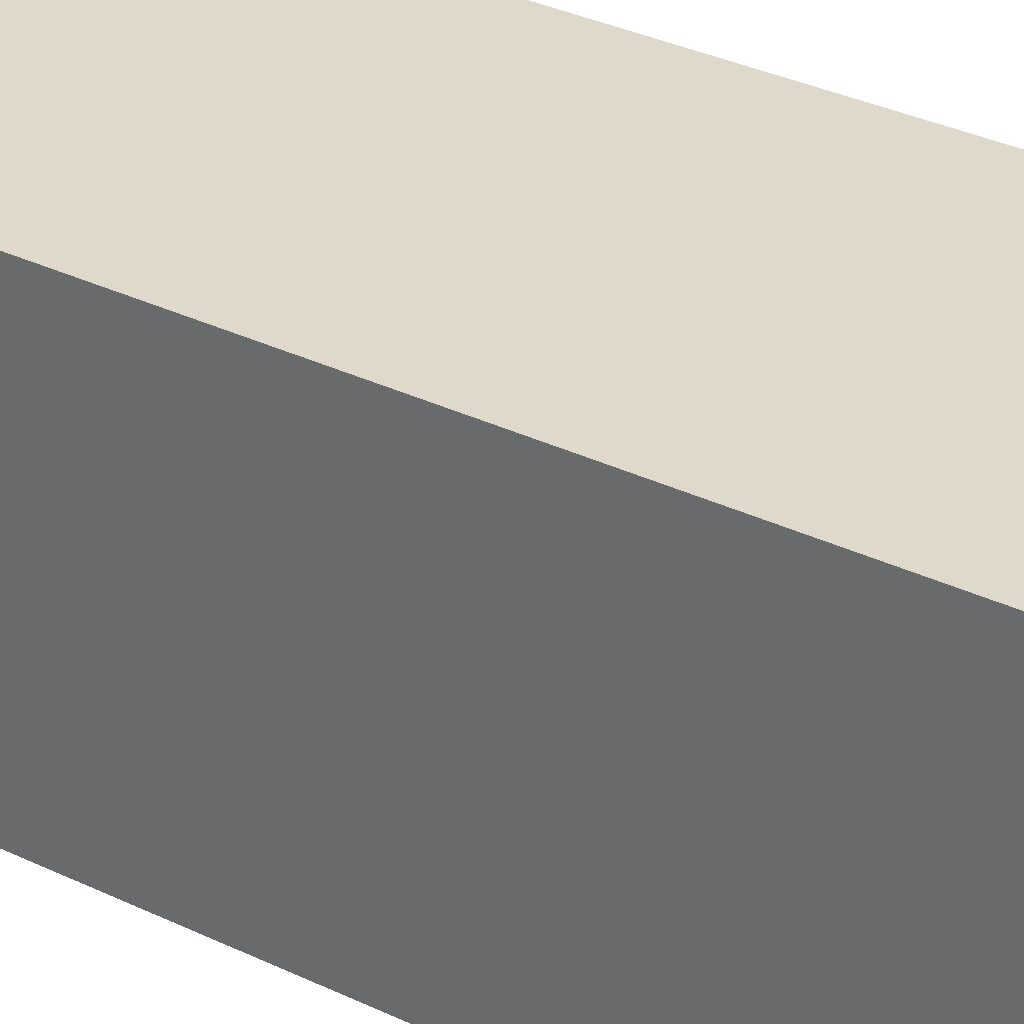
<metadata>
{"format":"obj","ext":"obj","renderer":"f3d","projection":"perspective","resolution":1024,"background":"white","views":[{"elev":32.3,"azim":-55.9,"up":"+Z"}]}
</metadata>
<code>
o 立方體.007
v 0.2902 -0.003171 -0.2902
v 0.2902 -1.58 -0.2902
v 0.2902 -0.003171 0.2902
v 0.2902 -1.58 0.2902
v -0.2902 -0.003171 -0.2902
v -0.2902 -1.58 -0.2902
v -0.2902 -0.003171 0.2902
v -0.2902 -1.58 0.2902
f 1 3 4 2
f 3 7 8 4
f 7 5 6 8
f 5 1 2 6
f 3 1 5 7
f 8 6 2 4
o 球體.001
v 0 0.2846 -0.05662
v 0 0.2681 -0.1111
v 0 0.2413 -0.1612
v 0 0.2052 -0.2052
v 0 0.1612 -0.2413
v 0 0.1111 -0.2681
v 0 0.05662 -0.2846
v 0 0 -0.2902
v 0 -0.05662 -0.2846
v 0 -0.2413 -0.1612
v 0.01105 0.2846 -0.05553
v 0.02167 0.2681 -0.1089
v 0.03146 0.2413 -0.1581
v 0.04004 0.2052 -0.2013
v 0.04708 0.1612 -0.2367
v 0.05231 0.1111 -0.263
v 0.05553 0.05662 -0.2792
v 0.05662 0 -0.2846
v 0.05553 -0.05662 -0.2792
v 0.05231 -0.1111 -0.263
v 0.04708 -0.1612 -0.2367
v 0.04004 -0.2052 -0.2013
v 0.03146 -0.2413 -0.1581
v 0.02167 -0.2681 -0.1089
v 0.01105 -0.2846 -0.05553
v 0.02167 0.2846 -0.05231
v 0.0425 0.2681 -0.1026
v 0.0617 0.2413 -0.149
v 0.07853 0.2052 -0.1896
v 0.09234 0.1612 -0.2229
v 0.1026 0.1111 -0.2477
v 0.1089 0.05662 -0.263
v 0.1111 0 -0.2681
v 0.1089 -0.05662 -0.263
v 0.1026 -0.1111 -0.2477
v 0.09234 -0.1612 -0.2229
v 0.07853 -0.2052 -0.1896
v 0.0617 -0.2413 -0.149
v 0.0425 -0.2681 -0.1026
v 0.02167 -0.2846 -0.05231
v 0.03146 0.2846 -0.04708
v 0.0617 0.2681 -0.09234
v 0.08958 0.2413 -0.1341
v 0.114 0.2052 -0.1706
v 0.1341 0.1612 -0.2006
v 0.149 0.1111 -0.2229
v 0.1581 0.05662 -0.2367
v 0.1612 0 -0.2413
v 0.1581 -0.05662 -0.2367
v 0.149 -0.1111 -0.2229
v 0.1341 -0.1612 -0.2006
v 0.114 -0.2052 -0.1706
v 0.08958 -0.2413 -0.1341
v 0.0617 -0.2681 -0.09234
v 0.03146 -0.2846 -0.04708
v 0.04004 0.2846 -0.04004
v 0.07853 0.2681 -0.07853
v 0.114 0.2413 -0.114
v 0.1451 0.2052 -0.1451
v 0.1706 0.1612 -0.1706
v 0.1896 0.1111 -0.1896
v 0.2013 0.05662 -0.2013
v 0.2052 0 -0.2052
v 0.2013 -0.05662 -0.2013
v 0.1896 -0.1111 -0.1896
v 0.1706 -0.1612 -0.1706
v 0.1451 -0.2052 -0.1451
v 0.114 -0.2413 -0.114
v 0.07853 -0.2681 -0.07853
v 0.04004 -0.2846 -0.04004
v 0.04708 0.2846 -0.03146
v 0.09234 0.2681 -0.0617
v 0.1341 0.2413 -0.08958
v 0.1706 0.2052 -0.114
v 0.2006 0.1612 -0.1341
v 0.2229 0.1111 -0.149
v 0.2367 0.05662 -0.1581
v 0.2413 0 -0.1612
v 0.2367 -0.05662 -0.1581
v 0.2229 -0.1111 -0.149
v 0.2006 -0.1612 -0.1341
v 0.1706 -0.2052 -0.114
v 0.1341 -0.2413 -0.08958
v 0.09234 -0.2681 -0.0617
v 0.04708 -0.2846 -0.03146
v 0.05231 0.2846 -0.02167
v 0.1026 0.2681 -0.0425
v 0.149 0.2413 -0.0617
v 0.1896 0.2052 -0.07853
v 0.2229 0.1612 -0.09234
v 0.2477 0.1111 -0.1026
v 0.263 0.05662 -0.1089
v 0.2681 0 -0.1111
v 0.263 -0.05662 -0.1089
v 0.2477 -0.1111 -0.1026
v 0.2229 -0.1612 -0.09234
v 0.1896 -0.2052 -0.07853
v 0.149 -0.2413 -0.0617
v 0.1026 -0.2681 -0.0425
v 0.05231 -0.2846 -0.02167
v 0.05553 0.2846 -0.01105
v 0.1089 0.2681 -0.02167
v 0.1581 0.2413 -0.03146
v 0.2013 0.2052 -0.04004
v 0.2367 0.1612 -0.04708
v 0.263 0.1111 -0.05231
v 0.2792 0.05662 -0.05553
v 0.2846 0 -0.05662
v 0.2792 -0.05662 -0.05553
v 0.263 -0.1111 -0.05231
v 0.2367 -0.1612 -0.04708
v 0.2013 -0.2052 -0.04004
v 0.1581 -0.2413 -0.03146
v 0.1089 -0.2681 -0.02167
v 0.05553 -0.2846 -0.01105
v 0.05662 0.2846 0
v 0.1111 0.2681 0
v 0.1612 0.2413 0
v 0.2052 0.2052 0
v 0.2413 0.1612 0
v 0.2681 0.1111 0
v 0.2846 0.05662 0
v 0.2902 0 0
v 0.2846 -0.05662 0
v 0.2681 -0.1111 0
v 0.2413 -0.1612 0
v 0.2052 -0.2052 0
v 0.1612 -0.2413 0
v 0.1111 -0.2681 0
v 0.05662 -0.2846 0
v 0.05553 0.2846 0.01105
v 0.1089 0.2681 0.02167
v 0.1581 0.2413 0.03146
v 0.2013 0.2052 0.04004
v 0.2367 0.1612 0.04708
v 0.263 0.1111 0.05231
v 0.2792 0.05662 0.05553
v 0.2846 0 0.05662
v 0.2792 -0.05662 0.05553
v 0.263 -0.1111 0.05231
v 0.2367 -0.1612 0.04708
v 0.2013 -0.2052 0.04004
v 0.1581 -0.2413 0.03146
v 0.1089 -0.2681 0.02167
v 0.05553 -0.2846 0.01105
v 0.05231 0.2846 0.02167
v 0.1026 0.2681 0.0425
v 0.149 0.2413 0.0617
v 0.1896 0.2052 0.07853
v 0.2229 0.1612 0.09234
v 0.2477 0.1111 0.1026
v 0.263 0.05662 0.1089
v 0.2681 0 0.1111
v 0.263 -0.05662 0.1089
v 0.2477 -0.1111 0.1026
v 0.2229 -0.1612 0.09234
v 0.1896 -0.2052 0.07853
v 0.149 -0.2413 0.0617
v 0.1026 -0.2681 0.0425
v 0.05231 -0.2846 0.02167
v 0.04708 0.2846 0.03146
v 0.09234 0.2681 0.0617
v 0.1341 0.2413 0.08958
v 0.1706 0.2052 0.114
v 0.2006 0.1612 0.1341
v 0.2229 0.1111 0.149
v 0.2367 0.05662 0.1581
v 0.2413 0 0.1612
v 0.2367 -0.05662 0.1581
v 0.2229 -0.1111 0.149
v 0.2006 -0.1612 0.1341
v 0.1706 -0.2052 0.114
v 0.1341 -0.2413 0.08958
v 0.09234 -0.2681 0.0617
v 0.04708 -0.2846 0.03146
v 0.04004 0.2846 0.04004
v 0.07853 0.2681 0.07853
v 0.114 0.2413 0.114
v 0.1451 0.2052 0.1451
v 0.1706 0.1612 0.1706
v 0.1896 0.1111 0.1896
v 0.2013 0.05662 0.2013
v 0.2052 0 0.2052
v 0.2013 -0.05662 0.2013
v 0.1896 -0.1111 0.1896
v 0.1706 -0.1612 0.1706
v 0.1451 -0.2052 0.1451
v 0.114 -0.2413 0.114
v 0.07853 -0.2681 0.07853
v 0.04004 -0.2846 0.04004
v 0.03146 0.2846 0.04708
v 0.0617 0.2681 0.09234
v 0.08958 0.2413 0.1341
v 0.114 0.2052 0.1706
v 0.1341 0.1612 0.2006
v 0.149 0.1111 0.2229
v 0.1581 0.05662 0.2367
v 0.1612 0 0.2413
v 0.1581 -0.05662 0.2367
v 0.149 -0.1111 0.2229
v 0.1341 -0.1612 0.2006
v 0.114 -0.2052 0.1706
v 0.08958 -0.2413 0.1341
v 0.0617 -0.2681 0.09234
v 0.03146 -0.2846 0.04708
v 0 -0.2902 0
v 0.02167 0.2846 0.05231
v 0.0425 0.2681 0.1026
v 0.0617 0.2413 0.149
v 0.07853 0.2052 0.1896
v 0.09234 0.1612 0.2229
v 0.1026 0.1111 0.2477
v 0.1089 0.05662 0.263
v 0.1111 0 0.2681
v 0.1089 -0.05662 0.263
v 0.1026 -0.1111 0.2477
v 0.09234 -0.1612 0.2229
v 0.07853 -0.2052 0.1896
v 0.0617 -0.2413 0.149
v 0.0425 -0.2681 0.1026
v 0.02167 -0.2846 0.05231
v 0.01105 0.2846 0.05553
v 0.02167 0.2681 0.1089
v 0.03146 0.2413 0.1581
v 0.04004 0.2052 0.2013
v 0.04708 0.1612 0.2367
v 0.05231 0.1111 0.263
v 0.05553 0.05662 0.2792
v 0.05662 0 0.2846
v 0.05553 -0.05662 0.2792
v 0.05231 -0.1111 0.263
v 0.04708 -0.1612 0.2367
v 0.04004 -0.2052 0.2013
v 0.03146 -0.2413 0.1581
v 0.02167 -0.2681 0.1089
v 0.01105 -0.2846 0.05553
v -0 0.2846 0.05662
v 0 0.2681 0.1111
v 0 0.2413 0.1612
v -0 0.2052 0.2052
v -0 0.1612 0.2413
v 0 0.1111 0.2681
v -0 0.05662 0.2846
v -0 0 0.2902
v -0 -0.05662 0.2846
v 0 -0.1111 0.2681
v -0 -0.1612 0.2413
v -0 -0.2052 0.2052
v -0 -0.2413 0.1612
v 0 -0.2681 0.1111
v 0 -0.2846 0.05662
v -0.01105 0.2846 0.05553
v -0.02167 0.2681 0.1089
v -0.03146 0.2413 0.1581
v -0.04004 0.2052 0.2013
v -0.04708 0.1612 0.2367
v -0.05231 0.1111 0.263
v -0.05553 0.05662 0.2792
v -0.05662 0 0.2846
v -0.05553 -0.05662 0.2792
v -0.05231 -0.1111 0.263
v -0.04708 -0.1612 0.2367
v -0.04004 -0.2052 0.2013
v -0.03146 -0.2413 0.1581
v -0.02167 -0.2681 0.1089
v -0.01105 -0.2846 0.05553
v -0.02167 0.2846 0.05231
v -0.0425 0.2681 0.1026
v -0.0617 0.2413 0.149
v -0.07853 0.2052 0.1896
v -0.09234 0.1612 0.2229
v -0.1026 0.1111 0.2477
v -0.1089 0.05662 0.263
v -0.1111 0 0.2681
v -0.1089 -0.05662 0.263
v -0.1026 -0.1111 0.2477
v -0.09234 -0.1612 0.2229
v -0.07853 -0.2052 0.1896
v -0.0617 -0.2413 0.149
v -0.0425 -0.2681 0.1026
v -0.02167 -0.2846 0.05231
v -0.03146 0.2846 0.04708
v -0.0617 0.2681 0.09234
v -0.08958 0.2413 0.1341
v -0.114 0.2052 0.1706
v -0.1341 0.1612 0.2006
v -0.149 0.1111 0.2229
v -0.1581 0.05662 0.2367
v -0.1612 0 0.2413
v -0.1581 -0.05662 0.2367
v -0.149 -0.1111 0.2229
v -0.1341 -0.1612 0.2006
v -0.114 -0.2052 0.1706
v -0.08958 -0.2413 0.1341
v -0.0617 -0.2681 0.09234
v -0.03146 -0.2846 0.04708
v -0 0.2902 0
v -0.04004 0.2846 0.04004
v -0.07853 0.2681 0.07853
v -0.114 0.2413 0.114
v -0.1451 0.2052 0.1451
v -0.1706 0.1612 0.1706
v -0.1896 0.1111 0.1896
v -0.2013 0.05662 0.2013
v -0.2052 0 0.2052
v -0.2013 -0.05662 0.2013
v -0.1896 -0.1111 0.1896
v -0.1706 -0.1612 0.1706
v -0.1451 -0.2052 0.1451
v -0.114 -0.2413 0.114
v -0.07853 -0.2681 0.07853
v -0.04004 -0.2846 0.04004
v -0.04708 0.2846 0.03146
v -0.09234 0.2681 0.0617
v -0.1341 0.2413 0.08958
v -0.1706 0.2052 0.114
v -0.2006 0.1612 0.1341
v -0.2229 0.1111 0.149
v -0.2367 0.05662 0.1581
v -0.2413 0 0.1612
v -0.2367 -0.05662 0.1581
v -0.2229 -0.1111 0.149
v -0.2006 -0.1612 0.1341
v -0.1706 -0.2052 0.114
v -0.1341 -0.2413 0.08958
v -0.09234 -0.2681 0.0617
v -0.04708 -0.2846 0.03146
v -0.05231 0.2846 0.02167
v -0.1026 0.2681 0.0425
v -0.149 0.2413 0.0617
v -0.1896 0.2052 0.07853
v -0.2229 0.1612 0.09234
v -0.2477 0.1111 0.1026
v -0.263 0.05662 0.1089
v -0.2681 0 0.1111
v -0.263 -0.05662 0.1089
v -0.2477 -0.1111 0.1026
v -0.2229 -0.1612 0.09234
v -0.1896 -0.2052 0.07853
v -0.149 -0.2413 0.0617
v -0.1026 -0.2681 0.0425
v -0.05231 -0.2846 0.02167
v -0.05553 0.2846 0.01105
v -0.1089 0.2681 0.02167
v -0.1581 0.2413 0.03146
v -0.2013 0.2052 0.04004
v -0.2367 0.1612 0.04708
v -0.263 0.1111 0.05231
v -0.2792 0.05662 0.05553
v -0.2846 0 0.05662
v -0.2792 -0.05662 0.05553
v -0.263 -0.1111 0.05231
v -0.2367 -0.1612 0.04708
v -0.2013 -0.2052 0.04004
v -0.1581 -0.2413 0.03146
v -0.1089 -0.2681 0.02167
v -0.05553 -0.2846 0.01105
v -0.05662 0.2846 0
v -0.1111 0.2681 0
v -0.1612 0.2413 0
v -0.2052 0.2052 0
v -0.2413 0.1612 0
v -0.2681 0.1111 0
v -0.2846 0.05662 0
v -0.2902 0 0
v -0.2846 -0.05662 0
v -0.2681 -0.1111 0
v -0.2413 -0.1612 0
v -0.2052 -0.2052 0
v -0.1612 -0.2413 0
v -0.1111 -0.2681 0
v -0.05662 -0.2846 0
v -0.05553 0.2846 -0.01105
v -0.1089 0.2681 -0.02167
v -0.1581 0.2413 -0.03146
v -0.2013 0.2052 -0.04004
v -0.2367 0.1612 -0.04708
v -0.263 0.1111 -0.05231
v -0.2792 0.05662 -0.05553
v -0.2846 0 -0.05662
v -0.2792 -0.05662 -0.05553
v -0.263 -0.1111 -0.05231
v -0.2367 -0.1612 -0.04708
v -0.2013 -0.2052 -0.04004
v -0.1581 -0.2413 -0.03146
v -0.1089 -0.2681 -0.02167
v -0.05553 -0.2846 -0.01105
v -0.05231 0.2846 -0.02167
v -0.1026 0.2681 -0.0425
v -0.149 0.2413 -0.0617
v -0.1896 0.2052 -0.07853
v -0.2229 0.1612 -0.09234
v -0.2477 0.1111 -0.1026
v -0.263 0.05662 -0.1089
v -0.2681 0 -0.1111
v -0.263 -0.05662 -0.1089
v -0.2477 -0.1111 -0.1026
v -0.2229 -0.1612 -0.09234
v -0.1896 -0.2052 -0.07853
v -0.149 -0.2413 -0.0617
v -0.1026 -0.2681 -0.0425
v -0.05231 -0.2846 -0.02167
v -0.04708 0.2846 -0.03146
v -0.09234 0.2681 -0.0617
v -0.1341 0.2413 -0.08958
v -0.1706 0.2052 -0.114
v -0.2006 0.1612 -0.1341
v -0.2229 0.1111 -0.149
v -0.2367 0.05662 -0.1581
v -0.2413 0 -0.1612
v -0.2367 -0.05662 -0.1581
v -0.2229 -0.1111 -0.149
v -0.2006 -0.1612 -0.1341
v -0.1706 -0.2052 -0.114
v -0.1341 -0.2413 -0.08958
v -0.09234 -0.2681 -0.0617
v -0.04708 -0.2846 -0.03146
v -0.04004 0.2846 -0.04004
v -0.07853 0.2681 -0.07853
v -0.114 0.2413 -0.114
v -0.1451 0.2052 -0.1451
v -0.1706 0.1612 -0.1706
v -0.1896 0.1111 -0.1896
v -0.2013 0.05662 -0.2013
v -0.2052 0 -0.2052
v -0.2013 -0.05662 -0.2013
v -0.1896 -0.1111 -0.1896
v -0.1706 -0.1612 -0.1706
v -0.1451 -0.2052 -0.1451
v -0.114 -0.2413 -0.114
v -0.07853 -0.2681 -0.07853
v -0.04004 -0.2846 -0.04004
v -0.03146 0.2846 -0.04708
v -0.0617 0.2681 -0.09234
v -0.08958 0.2413 -0.1341
v -0.114 0.2052 -0.1706
v -0.1341 0.1612 -0.2006
v -0.149 0.1111 -0.2229
v -0.1581 0.05662 -0.2367
v -0.1612 0 -0.2413
v -0.1581 -0.05662 -0.2367
v -0.149 -0.1111 -0.2229
v -0.1341 -0.1612 -0.2006
v -0.114 -0.2052 -0.1706
v -0.08958 -0.2413 -0.1341
v -0.0617 -0.2681 -0.09234
v -0.03146 -0.2846 -0.04708
v -0.02167 0.2846 -0.05231
v -0.0425 0.2681 -0.1026
v -0.0617 0.2413 -0.149
v -0.07853 0.2052 -0.1896
v -0.09234 0.1612 -0.2229
v -0.1026 0.1111 -0.2477
v -0.1089 0.05662 -0.263
v -0.1111 0 -0.2681
v -0.1089 -0.05662 -0.263
v -0.1026 -0.1111 -0.2477
v -0.09234 -0.1612 -0.2229
v -0.07853 -0.2052 -0.1896
v -0.0617 -0.2413 -0.149
v -0.0425 -0.2681 -0.1026
v -0.02167 -0.2846 -0.05231
v -0.01105 0.2846 -0.05553
v -0.02167 0.2681 -0.1089
v -0.03146 0.2413 -0.1581
v -0.04004 0.2052 -0.2013
v -0.04708 0.1612 -0.2367
v -0.05231 0.1111 -0.263
v -0.05553 0.05662 -0.2792
v -0.05662 0 -0.2846
v -0.05553 -0.05662 -0.2792
v -0.05231 -0.1111 -0.263
v -0.04708 -0.1612 -0.2367
v -0.04004 -0.2052 -0.2013
v -0.03146 -0.2413 -0.1581
v -0.02167 -0.2681 -0.1089
v -0.01105 -0.2846 -0.05553
v 0 -0.1111 -0.2681
v 0 -0.1612 -0.2413
v 0 -0.2052 -0.2052
v 0 -0.2681 -0.1111
v 0 -0.2846 -0.05662
f 13 12 22 23
f 18 488 30 31
f 14 13 23 24
f 489 18 31 32
f 15 14 24 25
f 490 489 32 33
f 16 15 25 26
f 9 305 19
f 214 490 33
f 17 16 26 27
f 10 9 19 20
f 486 17 27 28
f 11 10 20 21
f 487 486 28 29
f 12 11 21 22
f 488 487 29 30
f 22 21 36 37
f 30 29 44 45
f 23 22 37 38
f 31 30 45 46
f 24 23 38 39
f 32 31 46 47
f 25 24 39 40
f 33 32 47 48
f 26 25 40 41
f 19 305 34
f 214 33 48
f 27 26 41 42
f 20 19 34 35
f 28 27 42 43
f 21 20 35 36
f 29 28 43 44
f 41 40 55 56
f 34 305 49
f 214 48 63
f 42 41 56 57
f 35 34 49 50
f 43 42 57 58
f 36 35 50 51
f 44 43 58 59
f 37 36 51 52
f 45 44 59 60
f 38 37 52 53
f 46 45 60 61
f 39 38 53 54
f 47 46 61 62
f 40 39 54 55
f 48 47 62 63
f 60 59 74 75
f 53 52 67 68
f 61 60 75 76
f 54 53 68 69
f 62 61 76 77
f 55 54 69 70
f 63 62 77 78
f 56 55 70 71
f 49 305 64
f 214 63 78
f 57 56 71 72
f 50 49 64 65
f 58 57 72 73
f 51 50 65 66
f 59 58 73 74
f 52 51 66 67
f 64 305 79
f 214 78 93
f 72 71 86 87
f 65 64 79 80
f 73 72 87 88
f 66 65 80 81
f 74 73 88 89
f 67 66 81 82
f 75 74 89 90
f 68 67 82 83
f 76 75 90 91
f 69 68 83 84
f 77 76 91 92
f 70 69 84 85
f 78 77 92 93
f 71 70 85 86
f 83 82 97 98
f 91 90 105 106
f 84 83 98 99
f 92 91 106 107
f 85 84 99 100
f 93 92 107 108
f 86 85 100 101
f 79 305 94
f 214 93 108
f 87 86 101 102
f 80 79 94 95
f 88 87 102 103
f 81 80 95 96
f 89 88 103 104
f 82 81 96 97
f 90 89 104 105
f 102 101 116 117
f 95 94 109 110
f 103 102 117 118
f 96 95 110 111
f 104 103 118 119
f 97 96 111 112
f 105 104 119 120
f 98 97 112 113
f 106 105 120 121
f 99 98 113 114
f 107 106 121 122
f 100 99 114 115
f 108 107 122 123
f 101 100 115 116
f 94 305 109
f 214 108 123
f 121 120 135 136
f 114 113 128 129
f 122 121 136 137
f 115 114 129 130
f 123 122 137 138
f 116 115 130 131
f 109 305 124
f 214 123 138
f 117 116 131 132
f 110 109 124 125
f 118 117 132 133
f 111 110 125 126
f 119 118 133 134
f 112 111 126 127
f 120 119 134 135
f 113 112 127 128
f 133 132 147 148
f 126 125 140 141
f 134 133 148 149
f 127 126 141 142
f 135 134 149 150
f 128 127 142 143
f 136 135 150 151
f 129 128 143 144
f 137 136 151 152
f 130 129 144 145
f 138 137 152 153
f 131 130 145 146
f 124 305 139
f 214 138 153
f 132 131 146 147
f 125 124 139 140
f 152 151 166 167
f 145 144 159 160
f 153 152 167 168
f 146 145 160 161
f 139 305 154
f 214 153 168
f 147 146 161 162
f 140 139 154 155
f 148 147 162 163
f 141 140 155 156
f 149 148 163 164
f 142 141 156 157
f 150 149 164 165
f 143 142 157 158
f 151 150 165 166
f 144 143 158 159
f 156 155 170 171
f 164 163 178 179
f 157 156 171 172
f 165 164 179 180
f 158 157 172 173
f 166 165 180 181
f 159 158 173 174
f 167 166 181 182
f 160 159 174 175
f 168 167 182 183
f 161 160 175 176
f 154 305 169
f 214 168 183
f 162 161 176 177
f 155 154 169 170
f 163 162 177 178
f 175 174 189 190
f 183 182 197 198
f 176 175 190 191
f 169 305 184
f 214 183 198
f 177 176 191 192
f 170 169 184 185
f 178 177 192 193
f 171 170 185 186
f 179 178 193 194
f 172 171 186 187
f 180 179 194 195
f 173 172 187 188
f 181 180 195 196
f 174 173 188 189
f 182 181 196 197
f 194 193 208 209
f 187 186 201 202
f 195 194 209 210
f 188 187 202 203
f 196 195 210 211
f 189 188 203 204
f 197 196 211 212
f 190 189 204 205
f 198 197 212 213
f 191 190 205 206
f 184 305 199
f 214 198 213
f 192 191 206 207
f 185 184 199 200
f 193 192 207 208
f 186 185 200 201
f 213 212 228 229
f 206 205 221 222
f 199 305 215
f 214 213 229
f 207 206 222 223
f 200 199 215 216
f 208 207 223 224
f 201 200 216 217
f 209 208 224 225
f 202 201 217 218
f 210 209 225 226
f 203 202 218 219
f 211 210 226 227
f 204 203 219 220
f 212 211 227 228
f 205 204 220 221
f 218 217 232 233
f 226 225 240 241
f 219 218 233 234
f 227 226 241 242
f 220 219 234 235
f 228 227 242 243
f 221 220 235 236
f 229 228 243 244
f 222 221 236 237
f 215 305 230
f 214 229 244
f 223 222 237 238
f 216 215 230 231
f 224 223 238 239
f 217 216 231 232
f 225 224 239 240
f 237 236 251 252
f 230 305 245
f 214 244 259
f 238 237 252 253
f 231 230 245 246
f 239 238 253 254
f 232 231 246 247
f 240 239 254 255
f 233 232 247 248
f 241 240 255 256
f 234 233 248 249
f 242 241 256 257
f 235 234 249 250
f 243 242 257 258
f 236 235 250 251
f 244 243 258 259
f 256 255 270 271
f 249 248 263 264
f 257 256 271 272
f 250 249 264 265
f 258 257 272 273
f 251 250 265 266
f 259 258 273 274
f 252 251 266 267
f 245 305 260
f 214 259 274
f 253 252 267 268
f 246 245 260 261
f 254 253 268 269
f 247 246 261 262
f 255 254 269 270
f 248 247 262 263
f 214 274 289
f 268 267 282 283
f 261 260 275 276
f 269 268 283 284
f 262 261 276 277
f 270 269 284 285
f 263 262 277 278
f 271 270 285 286
f 264 263 278 279
f 272 271 286 287
f 265 264 279 280
f 273 272 287 288
f 266 265 280 281
f 274 273 288 289
f 267 266 281 282
f 260 305 275
f 287 286 301 302
f 280 279 294 295
f 288 287 302 303
f 281 280 295 296
f 289 288 303 304
f 282 281 296 297
f 275 305 290
f 214 289 304
f 283 282 297 298
f 276 275 290 291
f 284 283 298 299
f 277 276 291 292
f 285 284 299 300
f 278 277 292 293
f 286 285 300 301
f 279 278 293 294
f 291 290 306 307
f 299 298 314 315
f 292 291 307 308
f 300 299 315 316
f 293 292 308 309
f 301 300 316 317
f 294 293 309 310
f 302 301 317 318
f 295 294 310 311
f 303 302 318 319
f 296 295 311 312
f 304 303 319 320
f 297 296 312 313
f 290 305 306
f 214 304 320
f 298 297 313 314
f 311 310 325 326
f 319 318 333 334
f 312 311 326 327
f 320 319 334 335
f 313 312 327 328
f 306 305 321
f 214 320 335
f 314 313 328 329
f 307 306 321 322
f 315 314 329 330
f 308 307 322 323
f 316 315 330 331
f 309 308 323 324
f 317 316 331 332
f 310 309 324 325
f 318 317 332 333
f 330 329 344 345
f 323 322 337 338
f 331 330 345 346
f 324 323 338 339
f 332 331 346 347
f 325 324 339 340
f 333 332 347 348
f 326 325 340 341
f 334 333 348 349
f 327 326 341 342
f 335 334 349 350
f 328 327 342 343
f 321 305 336
f 214 335 350
f 329 328 343 344
f 322 321 336 337
f 349 348 363 364
f 342 341 356 357
f 350 349 364 365
f 343 342 357 358
f 336 305 351
f 214 350 365
f 344 343 358 359
f 337 336 351 352
f 345 344 359 360
f 338 337 352 353
f 346 345 360 361
f 339 338 353 354
f 347 346 361 362
f 340 339 354 355
f 348 347 362 363
f 341 340 355 356
f 353 352 367 368
f 361 360 375 376
f 354 353 368 369
f 362 361 376 377
f 355 354 369 370
f 363 362 377 378
f 356 355 370 371
f 364 363 378 379
f 357 356 371 372
f 365 364 379 380
f 358 357 372 373
f 351 305 366
f 214 365 380
f 359 358 373 374
f 352 351 366 367
f 360 359 374 375
f 372 371 386 387
f 380 379 394 395
f 373 372 387 388
f 366 305 381
f 214 380 395
f 374 373 388 389
f 367 366 381 382
f 375 374 389 390
f 368 367 382 383
f 376 375 390 391
f 369 368 383 384
f 377 376 391 392
f 370 369 384 385
f 378 377 392 393
f 371 370 385 386
f 379 378 393 394
f 391 390 405 406
f 384 383 398 399
f 392 391 406 407
f 385 384 399 400
f 393 392 407 408
f 386 385 400 401
f 394 393 408 409
f 387 386 401 402
f 395 394 409 410
f 388 387 402 403
f 381 305 396
f 214 395 410
f 389 388 403 404
f 382 381 396 397
f 390 389 404 405
f 383 382 397 398
f 410 409 424 425
f 403 402 417 418
f 396 305 411
f 214 410 425
f 404 403 418 419
f 397 396 411 412
f 405 404 419 420
f 398 397 412 413
f 406 405 420 421
f 399 398 413 414
f 407 406 421 422
f 400 399 414 415
f 408 407 422 423
f 401 400 415 416
f 409 408 423 424
f 402 401 416 417
f 422 421 436 437
f 415 414 429 430
f 423 422 437 438
f 416 415 430 431
f 424 423 438 439
f 417 416 431 432
f 425 424 439 440
f 418 417 432 433
f 411 305 426
f 214 425 440
f 419 418 433 434
f 412 411 426 427
f 420 419 434 435
f 413 412 427 428
f 421 420 435 436
f 414 413 428 429
f 426 305 441
f 214 440 455
f 434 433 448 449
f 427 426 441 442
f 435 434 449 450
f 428 427 442 443
f 436 435 450 451
f 429 428 443 444
f 437 436 451 452
f 430 429 444 445
f 438 437 452 453
f 431 430 445 446
f 439 438 453 454
f 432 431 446 447
f 440 439 454 455
f 433 432 447 448
f 445 444 459 460
f 453 452 467 468
f 446 445 460 461
f 454 453 468 469
f 447 446 461 462
f 455 454 469 470
f 448 447 462 463
f 441 305 456
f 214 455 470
f 449 448 463 464
f 442 441 456 457
f 450 449 464 465
f 443 442 457 458
f 451 450 465 466
f 444 443 458 459
f 452 451 466 467
f 464 463 478 479
f 457 456 471 472
f 465 464 479 480
f 458 457 472 473
f 466 465 480 481
f 459 458 473 474
f 467 466 481 482
f 460 459 474 475
f 468 467 482 483
f 461 460 475 476
f 469 468 483 484
f 462 461 476 477
f 470 469 484 485
f 463 462 477 478
f 456 305 471
f 214 470 485
f 483 482 488 18
f 476 475 13 14
f 484 483 18 489
f 477 476 14 15
f 485 484 489 490
f 478 477 15 16
f 471 305 9
f 214 485 490
f 479 478 16 17
f 472 471 9 10
f 480 479 17 486
f 473 472 10 11
f 481 480 486 487
f 474 473 11 12
f 482 481 487 488
f 475 474 12 13

</code>
